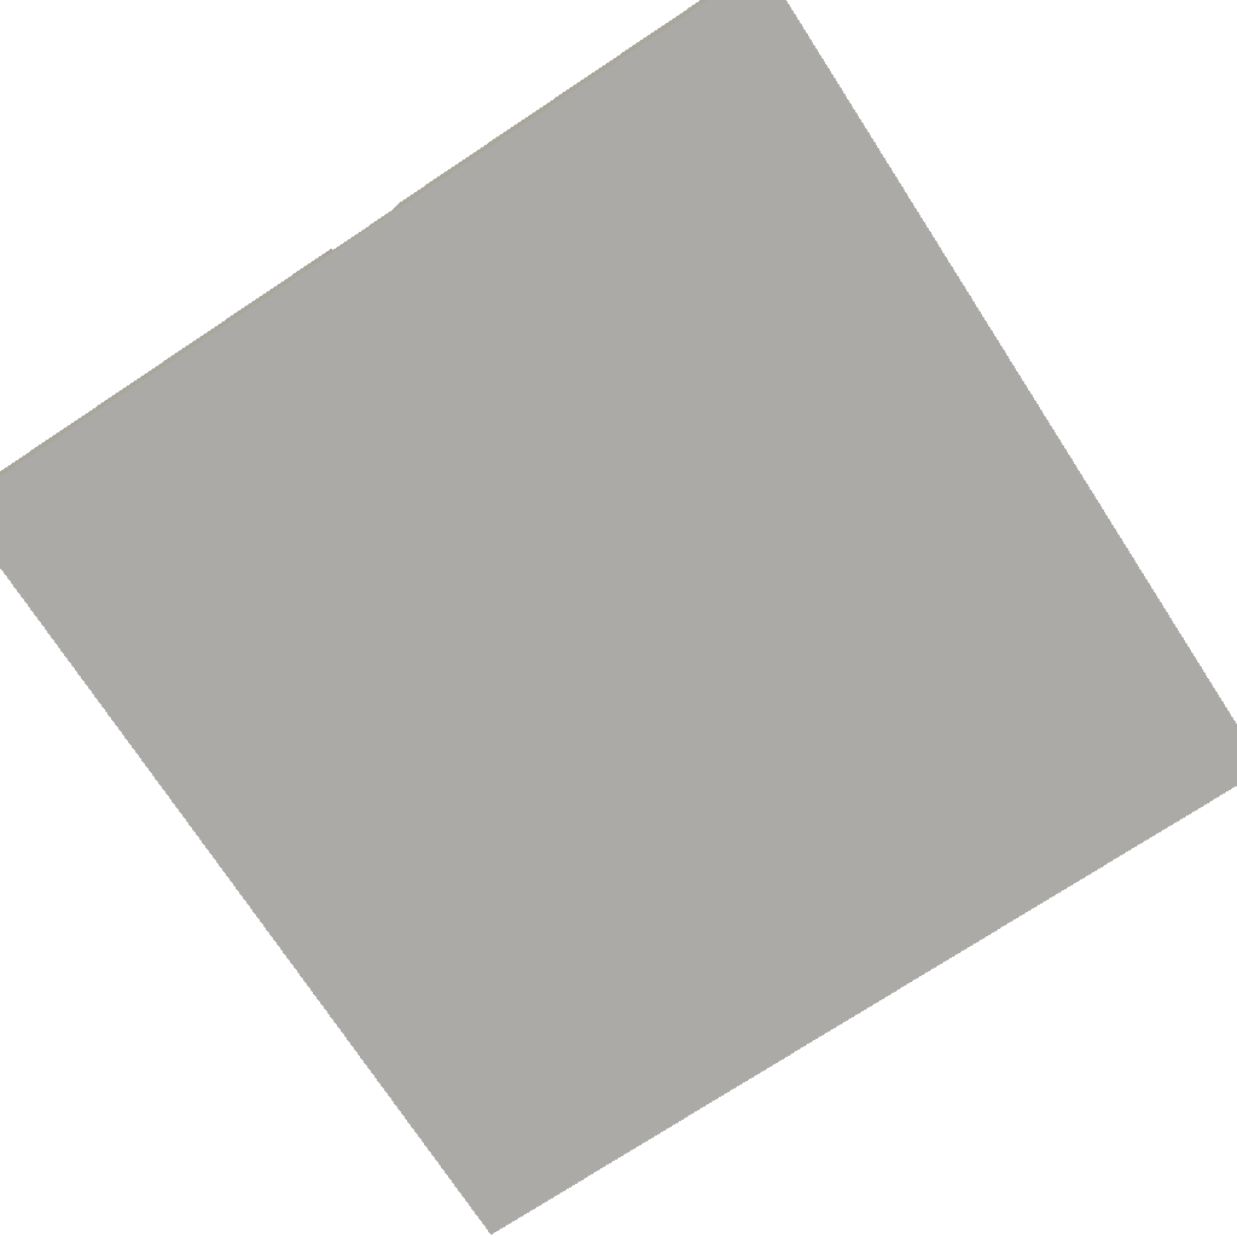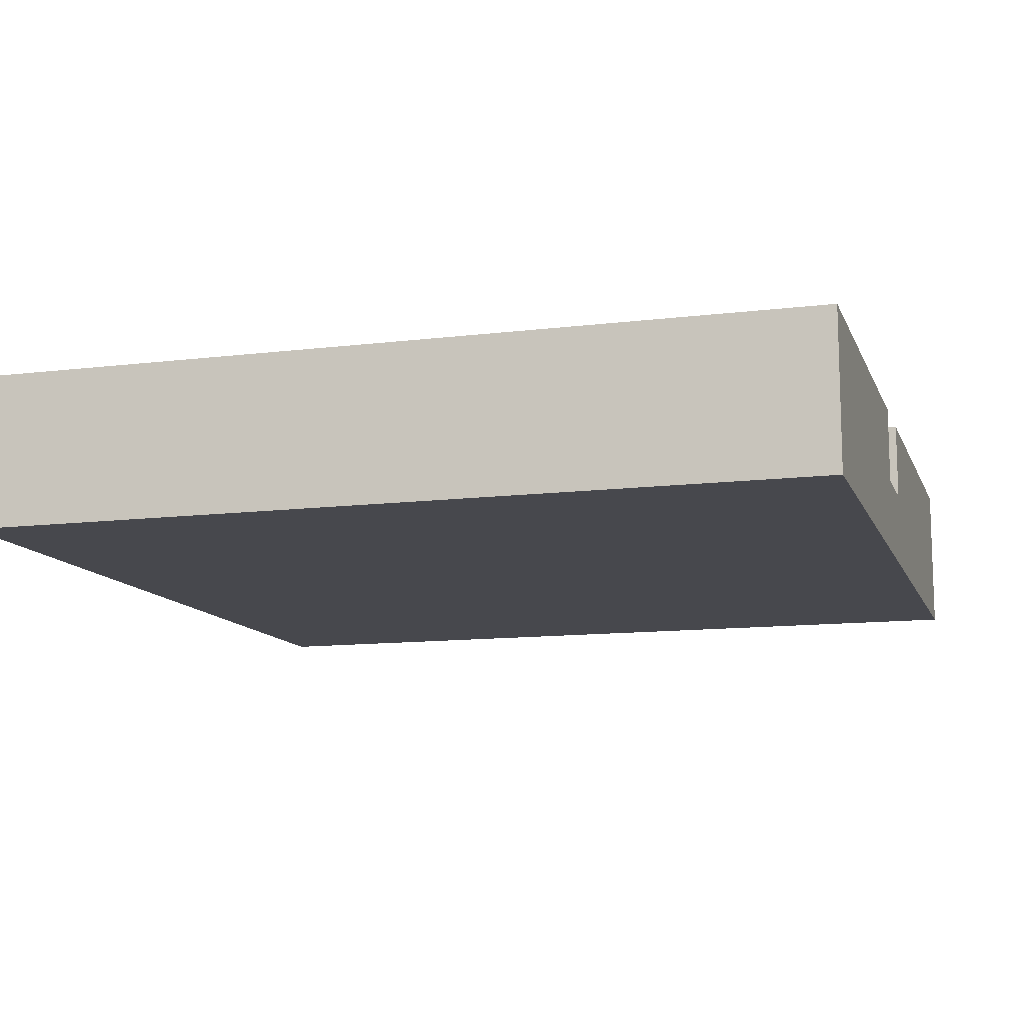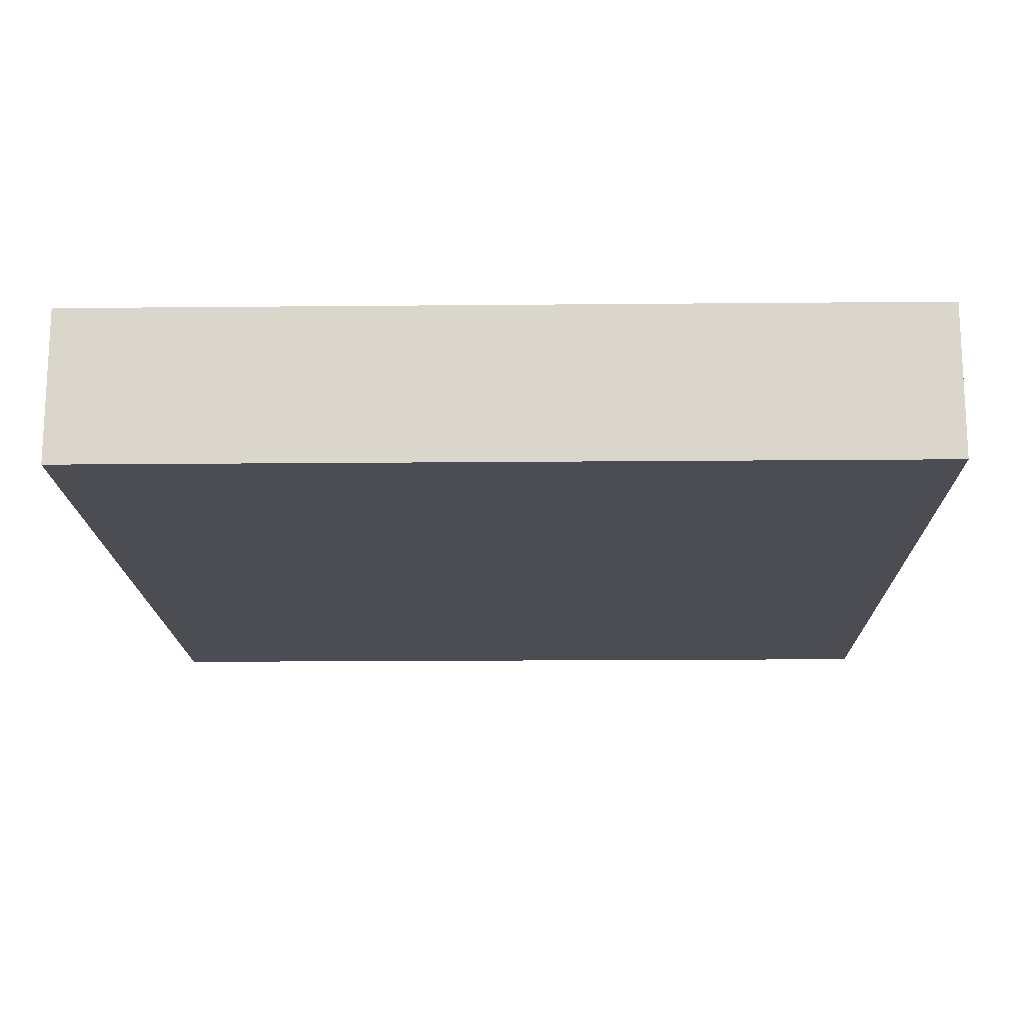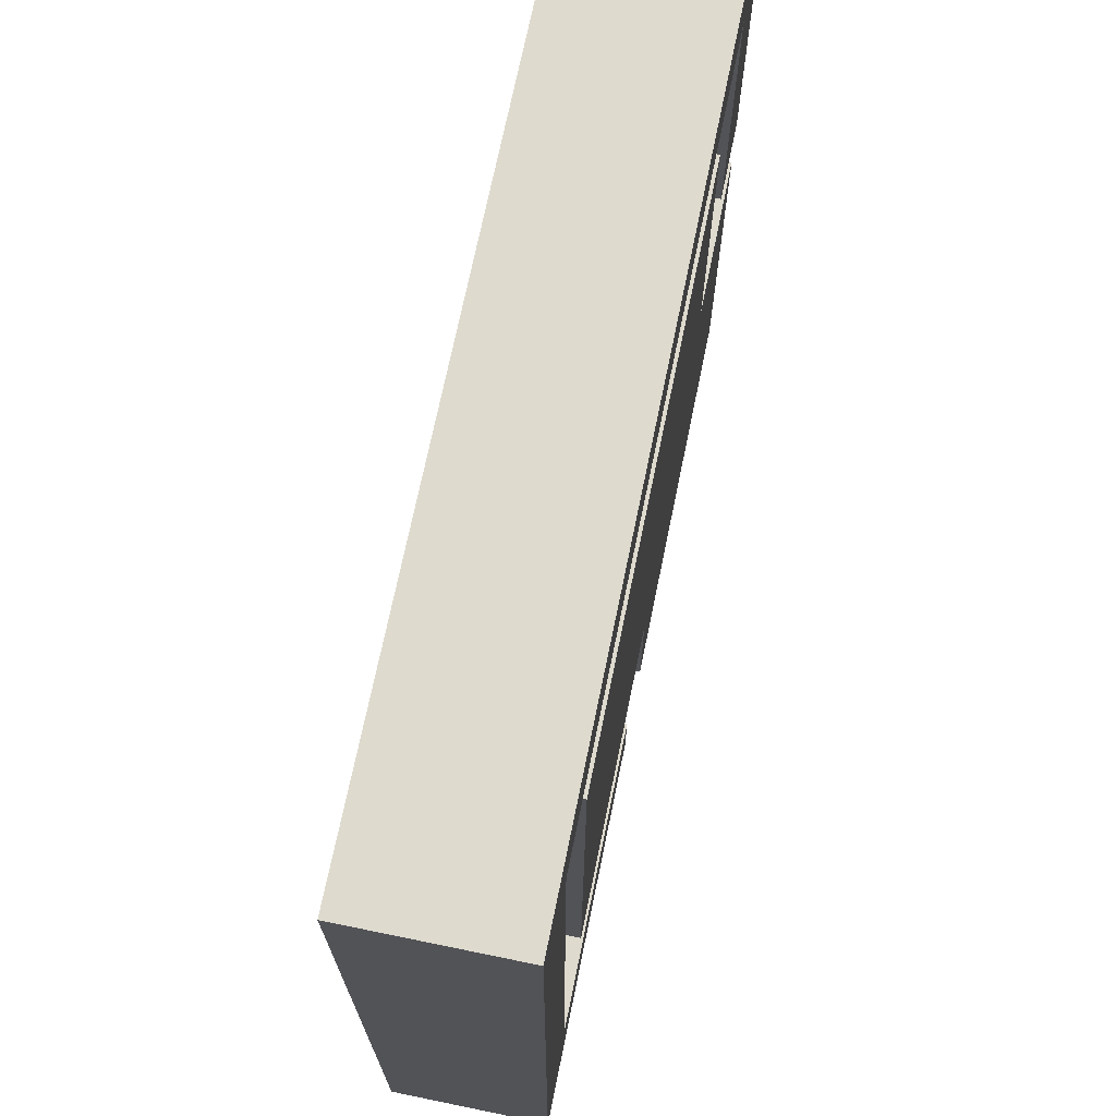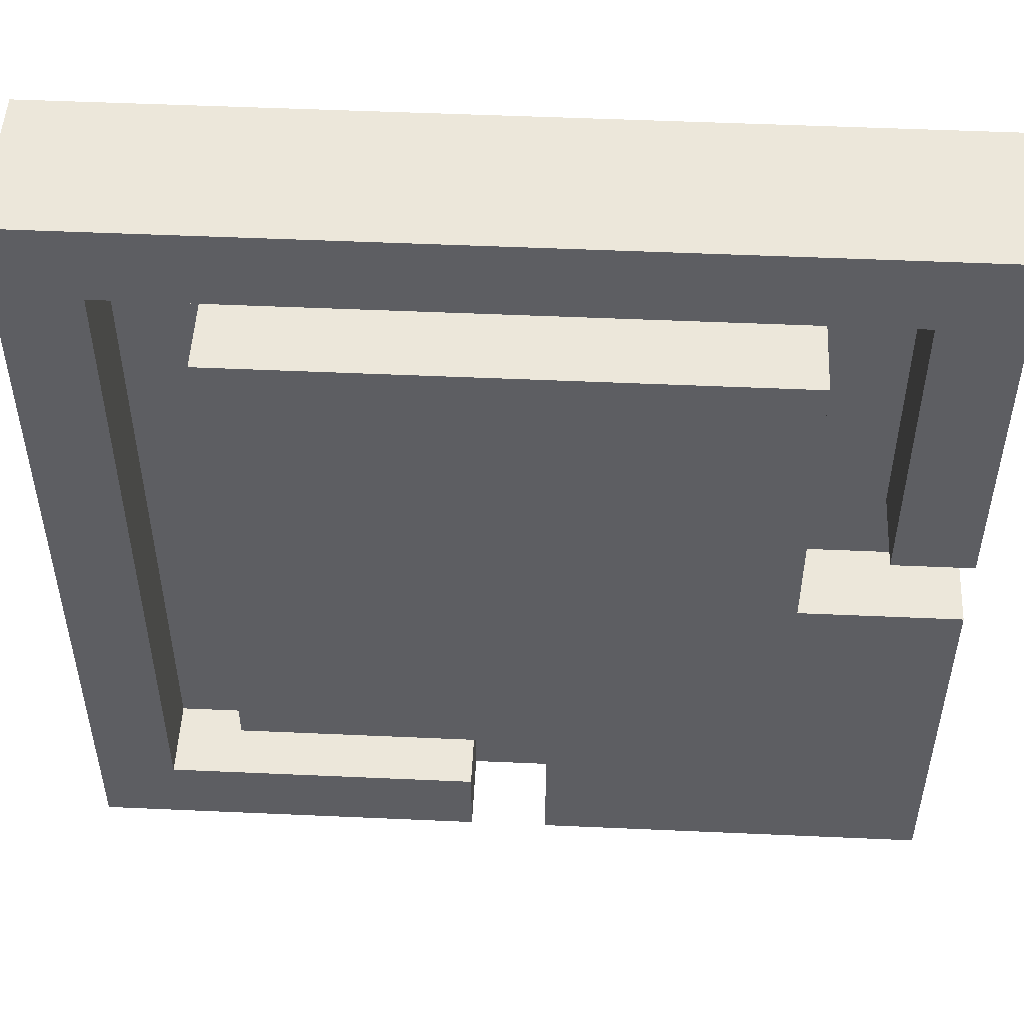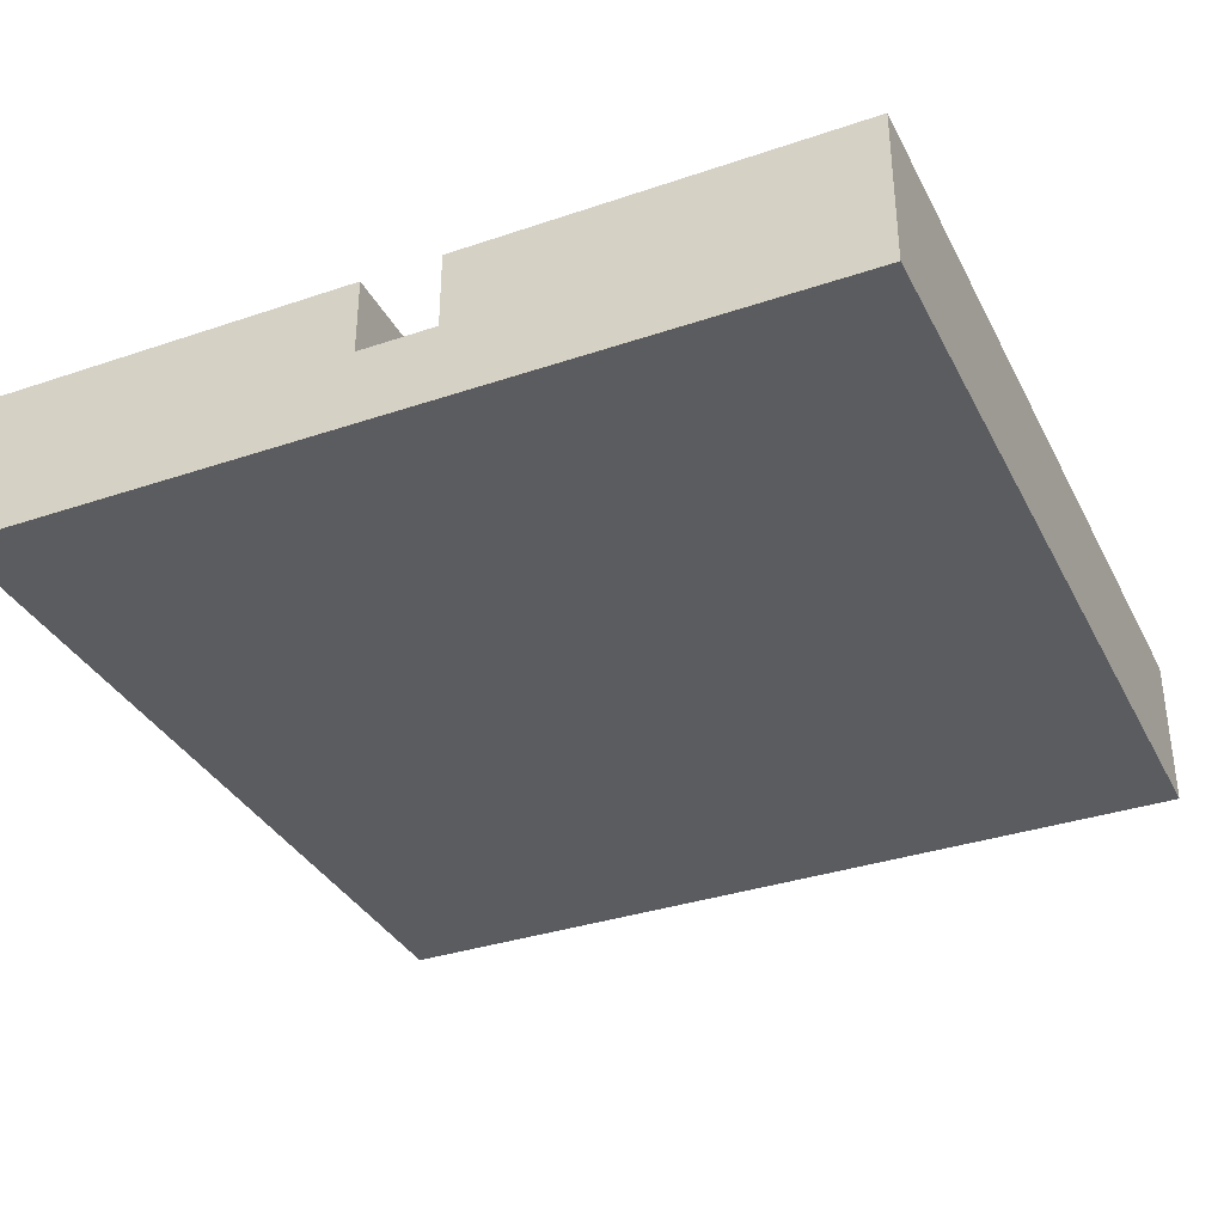
<metadata>
{"format":"obj","ext":"obj","renderer":"f3d","projection":"perspective","resolution":1024,"background":"white","views":[{"elev":-75.8,"azim":-146.7,"up":"+Y"},{"elev":-11.8,"azim":106.5,"up":"+Y"},{"elev":-16.4,"azim":1.1,"up":"+Y"},{"elev":71.2,"azim":101.6,"up":"+Z"},{"elev":50.6,"azim":-177.2,"up":"+Z"},{"elev":-34.9,"azim":-65.7,"up":"+Y"}]}
</metadata>
<code>
o
v -0.55 -0.1 0.55
v -0.55 -0.1 -0.55
v -0.55 0 0.55
v -0.55 0 0.05
v -0.55 0 -0.05
v -0.55 0 -0.55
v -0.55 0.1 0.55
v -0.55 0.1 0.05
v -0.55 0.1 -0.05
v -0.55 0.1 -0.55
v -0.35 0 0.35
v -0.35 0 -0.05
v -0.35 0.1 0.35
v -0.35 0.1 -0.05
v 0.05 0 -0.45
v 0.05 0 -0.55
v 0.05 0.1 -0.45
v 0.05 0.1 -0.55
v 0.45 0 0.45
v 0.45 0 -0.45
v 0.45 0.1 0.45
v 0.45 0.1 -0.45
v -0.45 0 0.45
v -0.45 0 0.05
v -0.45 0.1 0.45
v -0.45 0.1 0.05
v -0.05 0 -0.35
v -0.05 0 -0.55
v -0.05 0.1 -0.35
v -0.05 0.1 -0.55
v 0.35 0 0.35
v 0.35 0 -0.35
v 0.35 0.1 0.35
v 0.35 0.1 -0.35
v 0.55 -0.1 0.55
v 0.55 -0.1 -0.55
v 0.55 0 0.55
v 0.55 0 -0.55
v 0.55 0.1 0.55
v 0.55 0.1 -0.55
v -0.55 -0.1 0.55
v -0.55 0 0.55
v -0.55 0.1 0.55
v 0.55 -0.1 0.55
v 0.55 0 0.55
v 0.55 0.1 0.55
v -0.35 0 0.35
v -0.35 0.1 0.35
v 0.35 0 0.35
v 0.35 0.1 0.35
v -0.55 0 -0.05
v -0.55 0.1 -0.05
v -0.35 0 -0.05
v -0.35 0.1 -0.05
v 0.05 0 -0.45
v 0.05 0.1 -0.45
v 0.45 0 -0.45
v 0.45 0.1 -0.45
v -0.45 0 0.45
v -0.45 0.1 0.45
v 0.45 0 0.45
v 0.45 0.1 0.45
v -0.55 0 0.05
v -0.55 0.1 0.05
v -0.45 0 0.05
v -0.45 0.1 0.05
v -0.05 0 -0.35
v -0.05 0.1 -0.35
v 0.35 0 -0.35
v 0.35 0.1 -0.35
v -0.55 -0.1 -0.55
v -0.55 0 -0.55
v -0.55 0.1 -0.55
v -0.05 0 -0.55
v -0.05 0.1 -0.55
v 0.05 0 -0.55
v 0.05 0.1 -0.55
v 0.55 -0.1 -0.55
v 0.55 0 -0.55
v 0.55 0.1 -0.55
v -0.55 -0.1 0.55
v 0.55 -0.1 0.55
v -0.55 -0.1 -0.55
v 0.55 -0.1 -0.55
v -0.45 0 0.45
v 0.45 0 0.45
v -0.35 0 0.35
v 0.35 0 0.35
v -0.55 0 0.05
v -0.45 0 0.05
v -0.55 0 -0.05
v -0.35 0 -0.05
v -0.05 0 -0.35
v 0.35 0 -0.35
v 0.05 0 -0.45
v 0.45 0 -0.45
v -0.05 0 -0.55
v 0.05 0 -0.55
v -0.55 0.1 0.55
v 0.55 0.1 0.55
v -0.45 0.1 0.45
v 0.45 0.1 0.45
v -0.35 0.1 0.35
v 0.35 0.1 0.35
v -0.55 0.1 0.05
v -0.45 0.1 0.05
v -0.55 0.1 -0.05
v -0.35 0.1 -0.05
v -0.05 0.1 -0.35
v 0.35 0.1 -0.35
v 0.05 0.1 -0.45
v 0.45 0.1 -0.45
v -0.55 0.1 -0.55
v -0.05 0.1 -0.55
v 0.05 0.1 -0.55
v 0.55 0.1 -0.55
f 3 2 1
f 4 2 3
f 5 2 4
f 6 2 5
f 7 4 3
f 8 4 7
f 9 6 5
f 10 6 9
f 13 12 11
f 14 12 13
f 17 16 15
f 18 16 17
f 21 20 19
f 22 20 21
f 23 24 25
f 25 24 26
f 27 28 29
f 29 28 30
f 31 32 33
f 33 32 34
f 35 36 37
f 37 36 38
f 37 38 39
f 39 38 40
f 44 42 41
f 45 43 42
f 45 42 44
f 46 43 45
f 49 48 47
f 50 48 49
f 53 52 51
f 54 52 53
f 57 56 55
f 58 56 57
f 59 60 61
f 61 60 62
f 63 64 65
f 65 64 66
f 67 68 69
f 69 68 70
f 71 72 74
f 72 73 74
f 74 73 75
f 71 74 76
f 71 76 78
f 76 77 79
f 78 76 79
f 79 77 80
f 83 82 81
f 84 82 83
f 85 86 87
f 87 86 88
f 85 87 90
f 89 90 91
f 90 87 92
f 91 90 92
f 88 86 94
f 93 94 95
f 94 86 96
f 95 94 96
f 93 95 97
f 97 95 98
f 99 100 101
f 101 100 102
f 99 101 105
f 105 101 106
f 103 104 108
f 108 104 109
f 107 108 109
f 109 104 110
f 102 100 112
f 107 109 113
f 113 109 114
f 111 112 115
f 112 100 116
f 115 112 116

</code>
